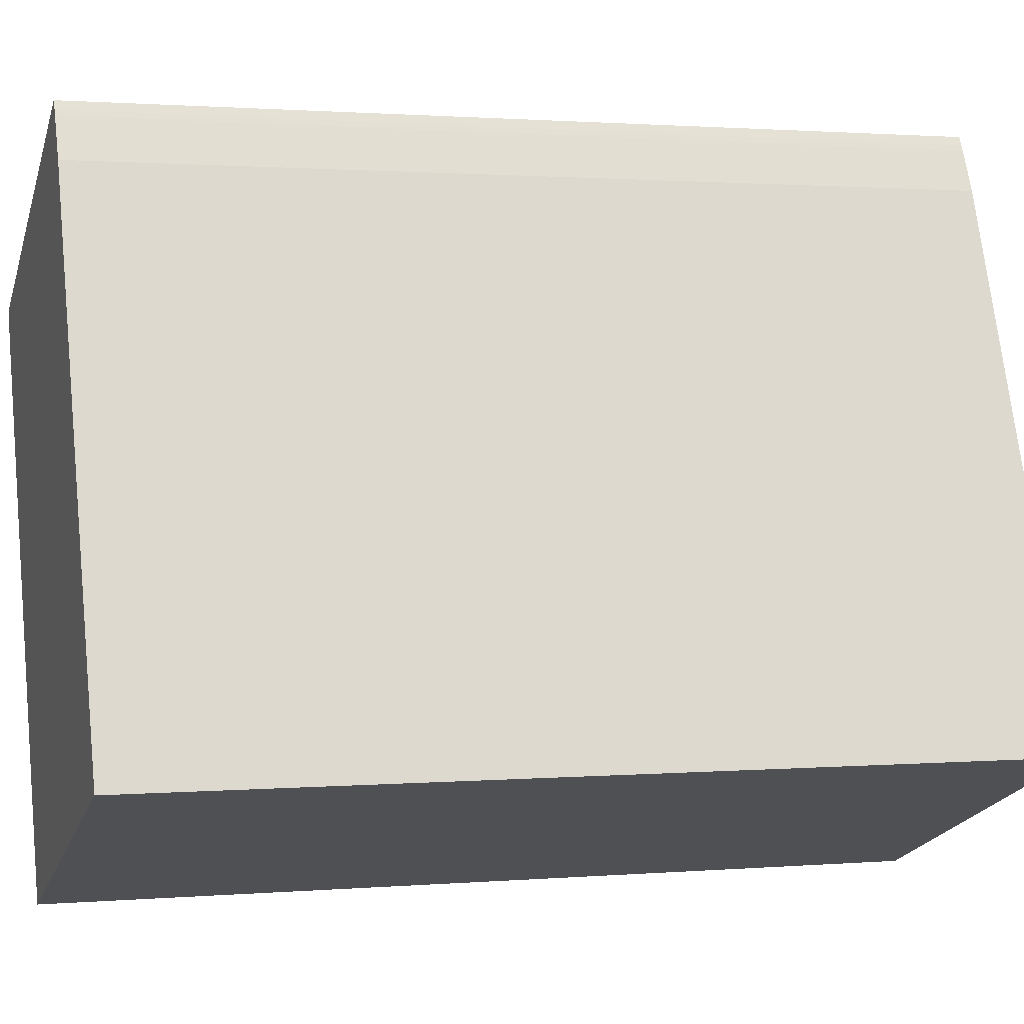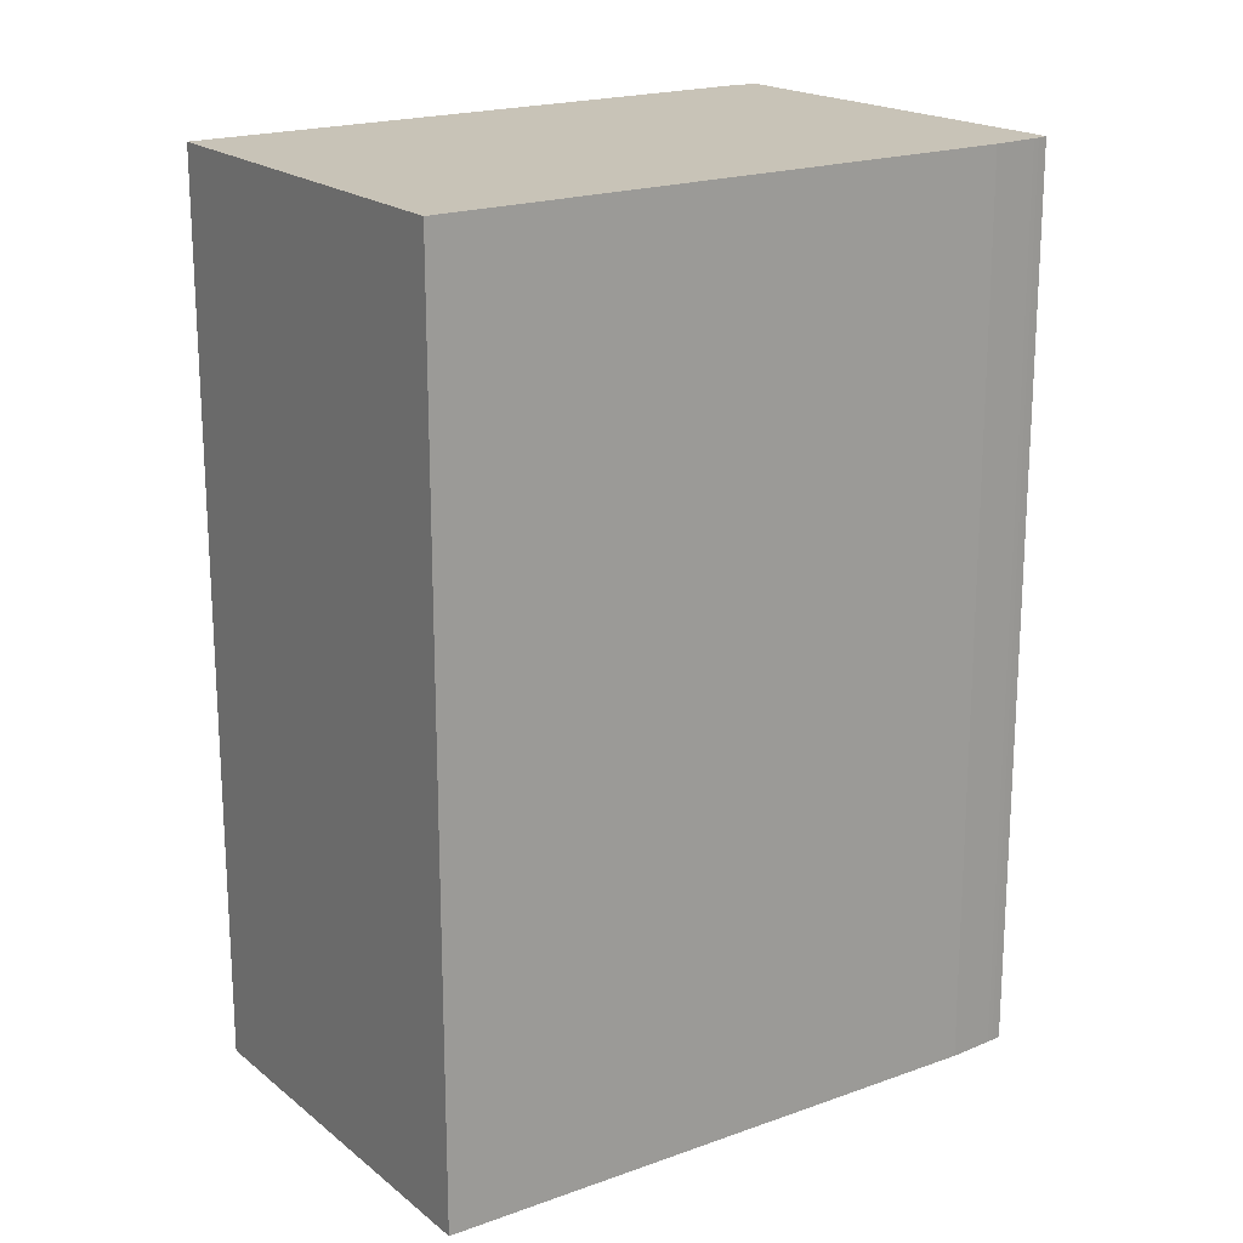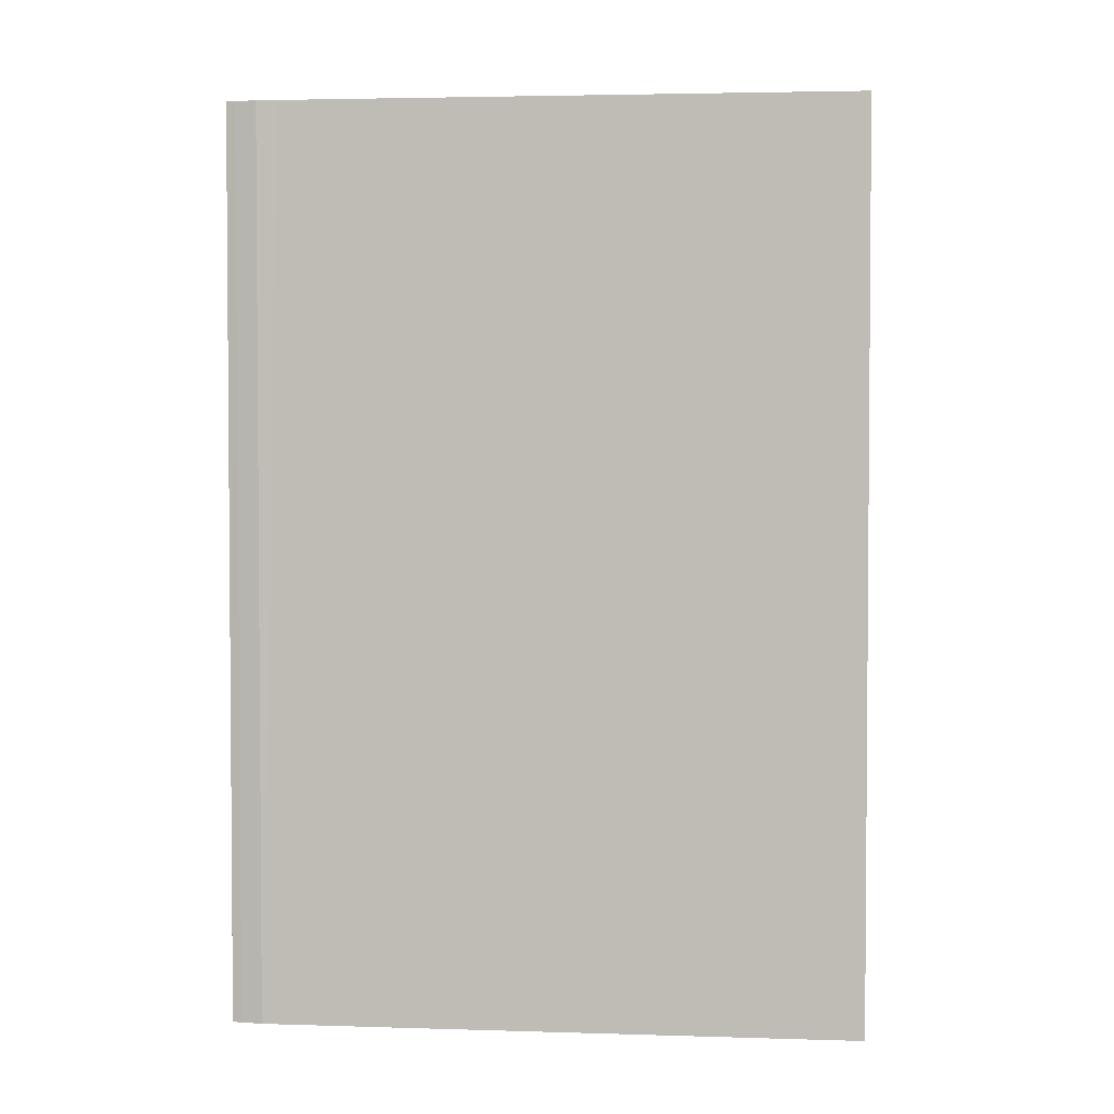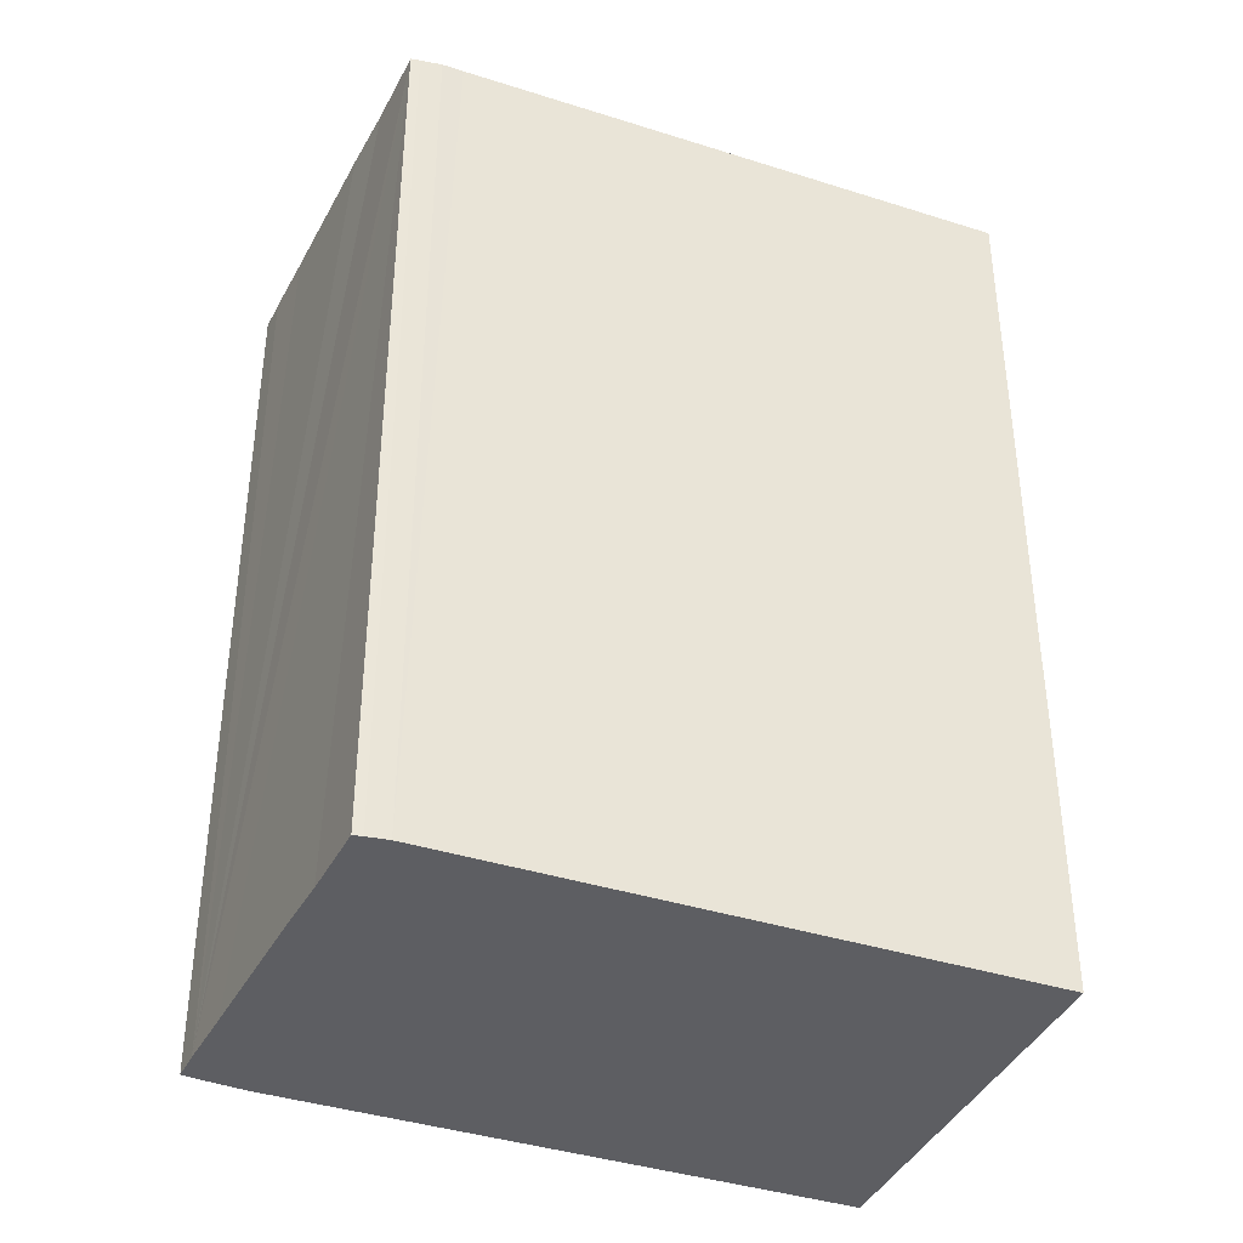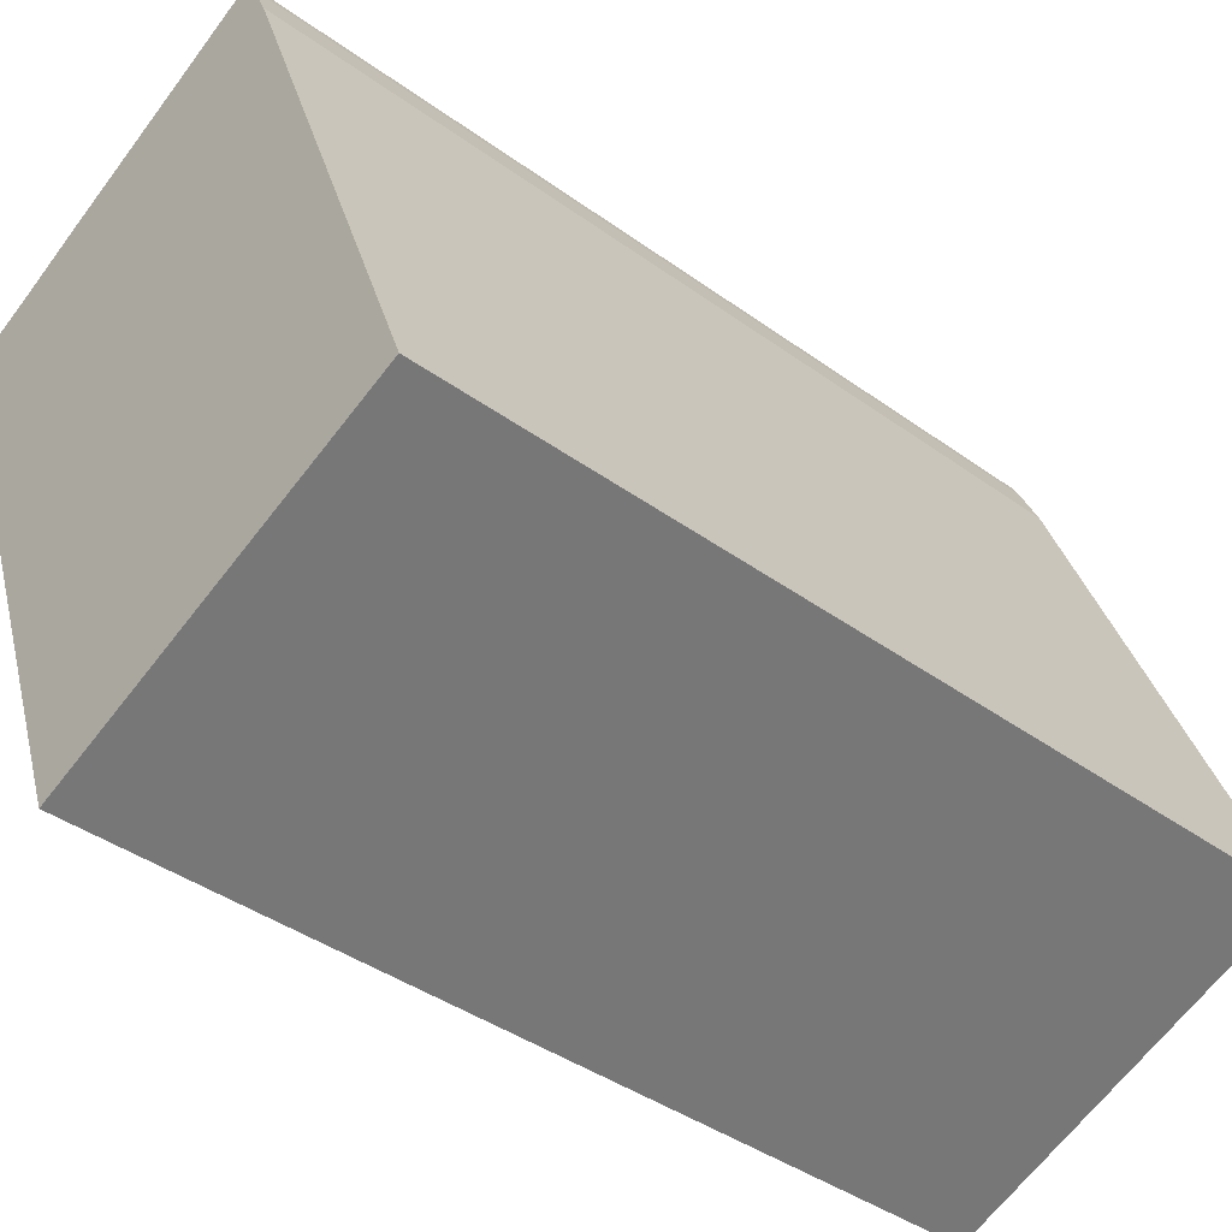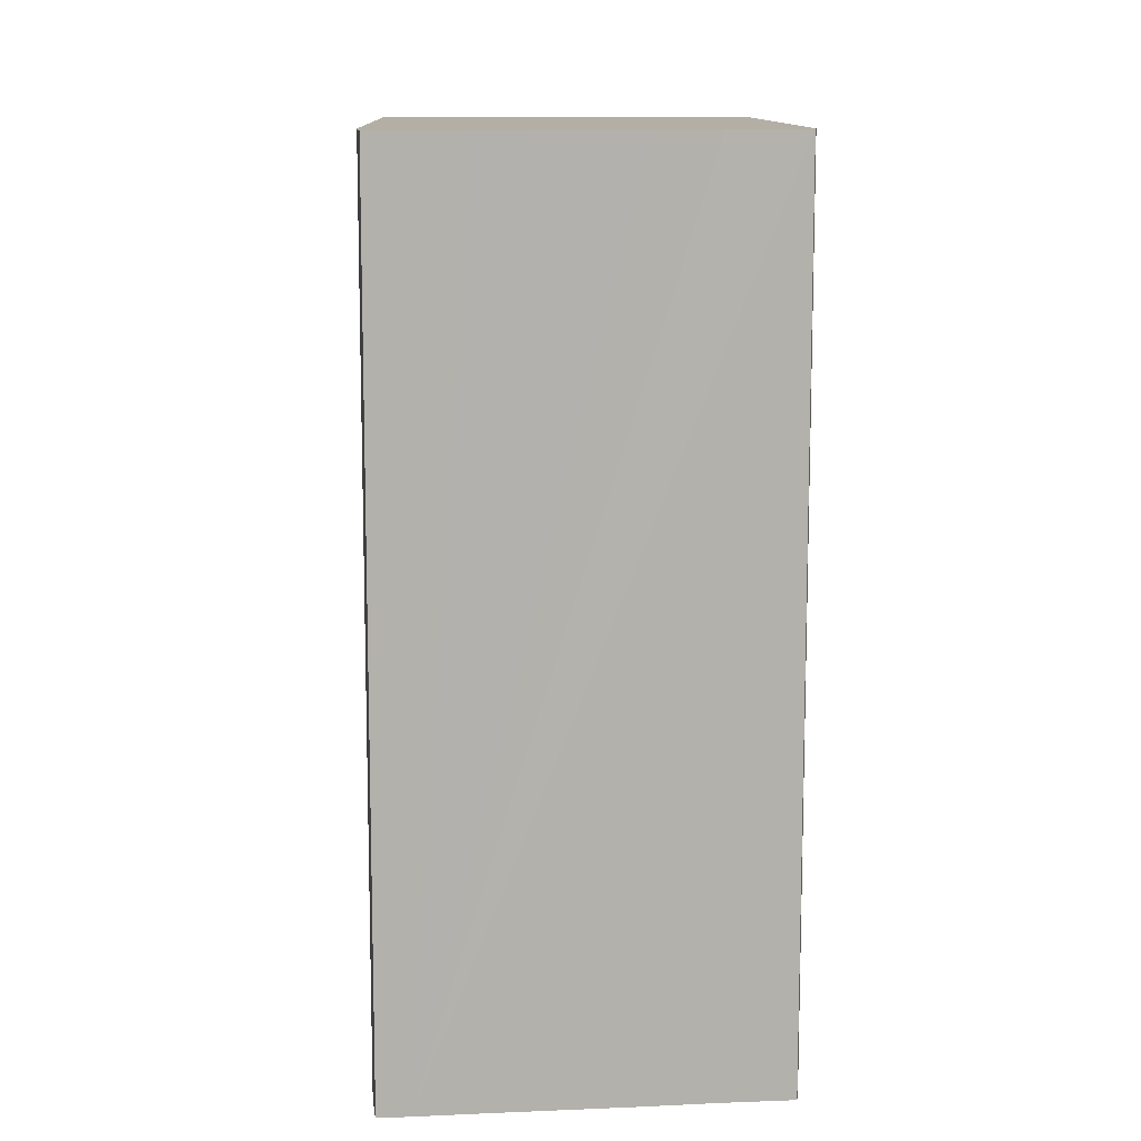
<metadata>
{"format":"obj","ext":"obj","renderer":"f3d","projection":"perspective","resolution":1024,"background":"white","views":[{"elev":1.2,"azim":-107.4,"up":"+Z"},{"elev":19.7,"azim":-102.8,"up":"+Y"},{"elev":3.1,"azim":117.6,"up":"+Y"},{"elev":-39.2,"azim":89.3,"up":"+Y"},{"elev":-40.3,"azim":-131.7,"up":"+Z"},{"elev":11.3,"azim":19.2,"up":"+Y"}]}
</metadata>
<code>
v  3.12 13.44 8.061
v  5.633 13.44 -2.259
v  0 13.44 8.231e-16
v  3.417 13.44 8.688
v  3.46 13.44 8.772
v  3.469 13.44 8.788
v  3.533 13.44 8.904
v  3.97 13.44 8.708
v  4.852 13.44 8.287
v  6.94 13.44 7.307
v  7.811 13.44 6.881
v  8.882 13.44 6.389
v  8.665 13.44 5.64
v  8.783 13.44 5.939
v  8.854 13.44 6.252
v  8.854 -3.828e-16 6.252
v  8.783 -3.637e-16 5.939
v  5.633 1.383e-16 -2.259
v  8.665 -3.453e-16 5.64
v  8.882 -3.912e-16 6.389
v  0 0 0
v  3.12 -4.936e-16 8.061
v  3.417 -5.32e-16 8.688
v  3.46 -5.371e-16 8.772
v  3.533 -5.452e-16 8.904
v  3.469 -5.381e-16 8.788
v  3.97 -5.332e-16 8.708
v  4.852 -5.074e-16 8.287
v  7.811 -4.213e-16 6.881
v  6.94 -4.474e-16 7.307
g defaultobject
f 1 2 3
f 2 1 4
f 2 4 5
f 2 5 6
f 2 6 7
f 2 7 8
f 2 8 9
f 2 9 10
f 2 10 11
f 2 11 12
f 2 12 13
f 13 12 14
f 14 12 15
f 16 14 15
f 14 16 17
f 17 13 14
f 13 17 2
f 2 17 18
f 18 17 19
f 20 15 12
f 15 20 16
f 18 3 2
f 3 18 21
f 21 1 3
f 1 21 22
f 23 1 22
f 23 4 1
f 23 5 4
f 5 23 24
f 24 6 5
f 6 24 7
f 7 24 25
f 25 24 26
f 25 8 7
f 8 25 27
f 27 9 8
f 9 27 10
f 10 27 11
f 11 27 12
f 12 27 28
f 12 28 29
f 12 29 20
f 29 28 30
f 18 22 21
f 22 18 23
f 23 18 24
f 24 18 26
f 26 18 25
f 25 18 27
f 27 18 28
f 28 18 30
f 30 18 29
f 29 18 20
f 20 18 19
f 20 19 16
f 16 19 17

</code>
